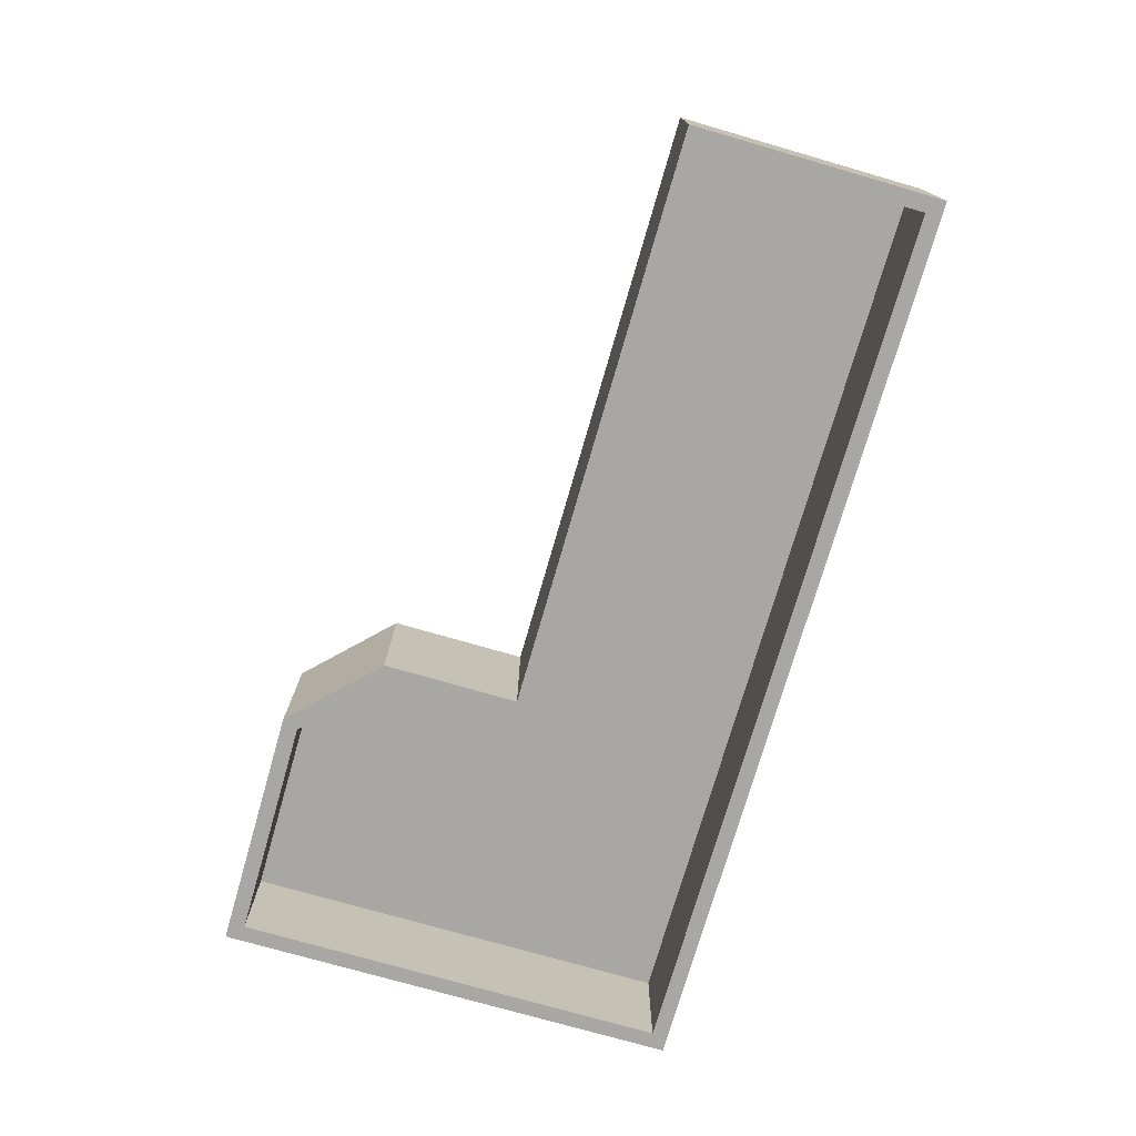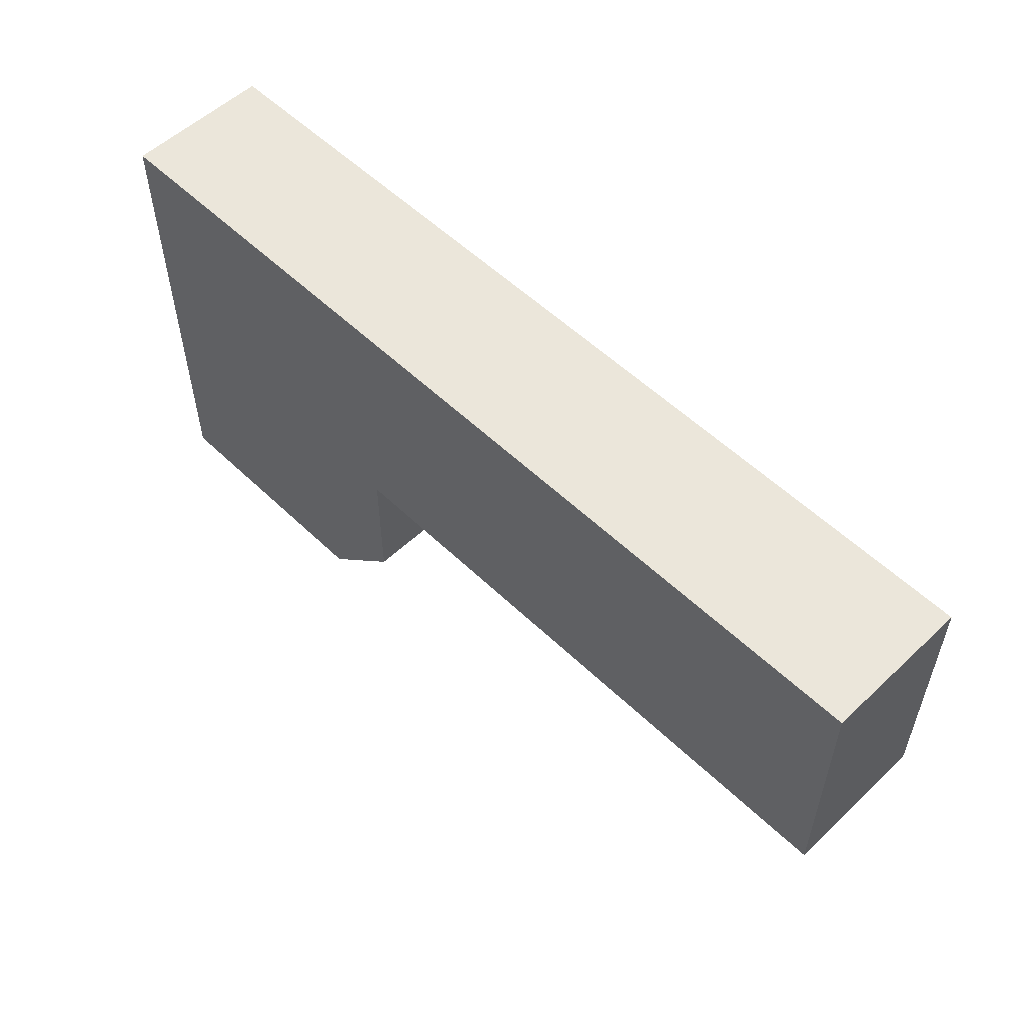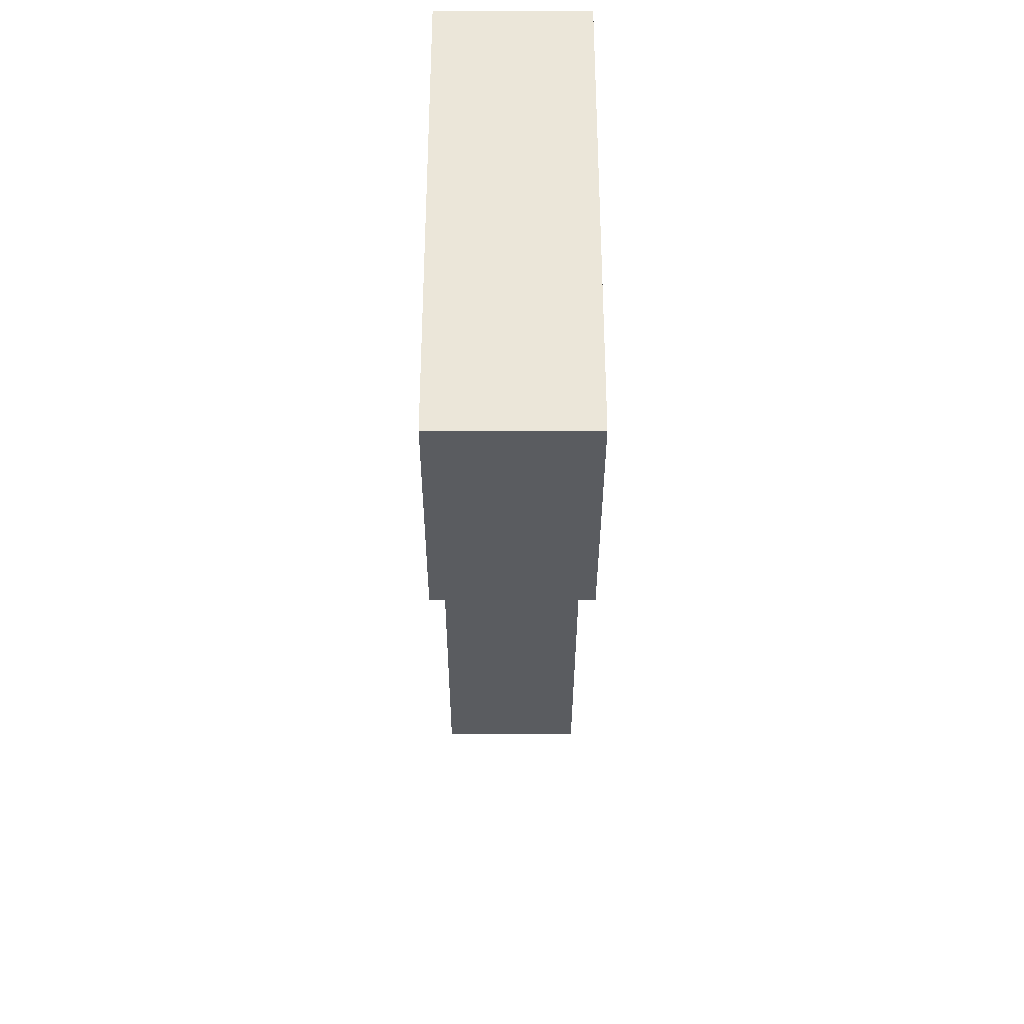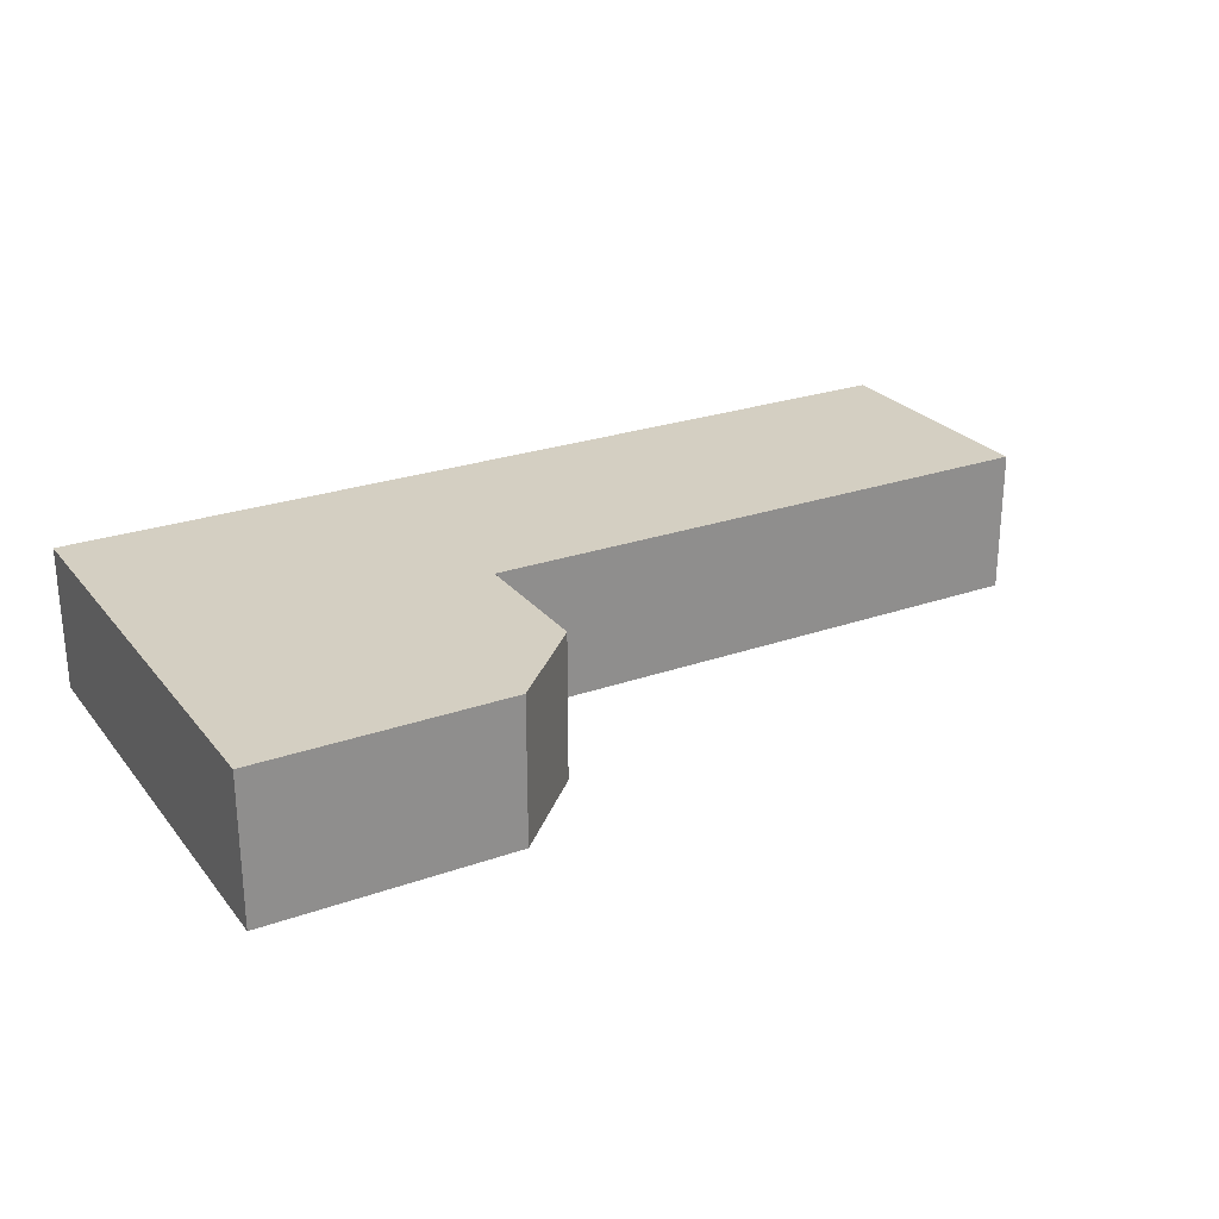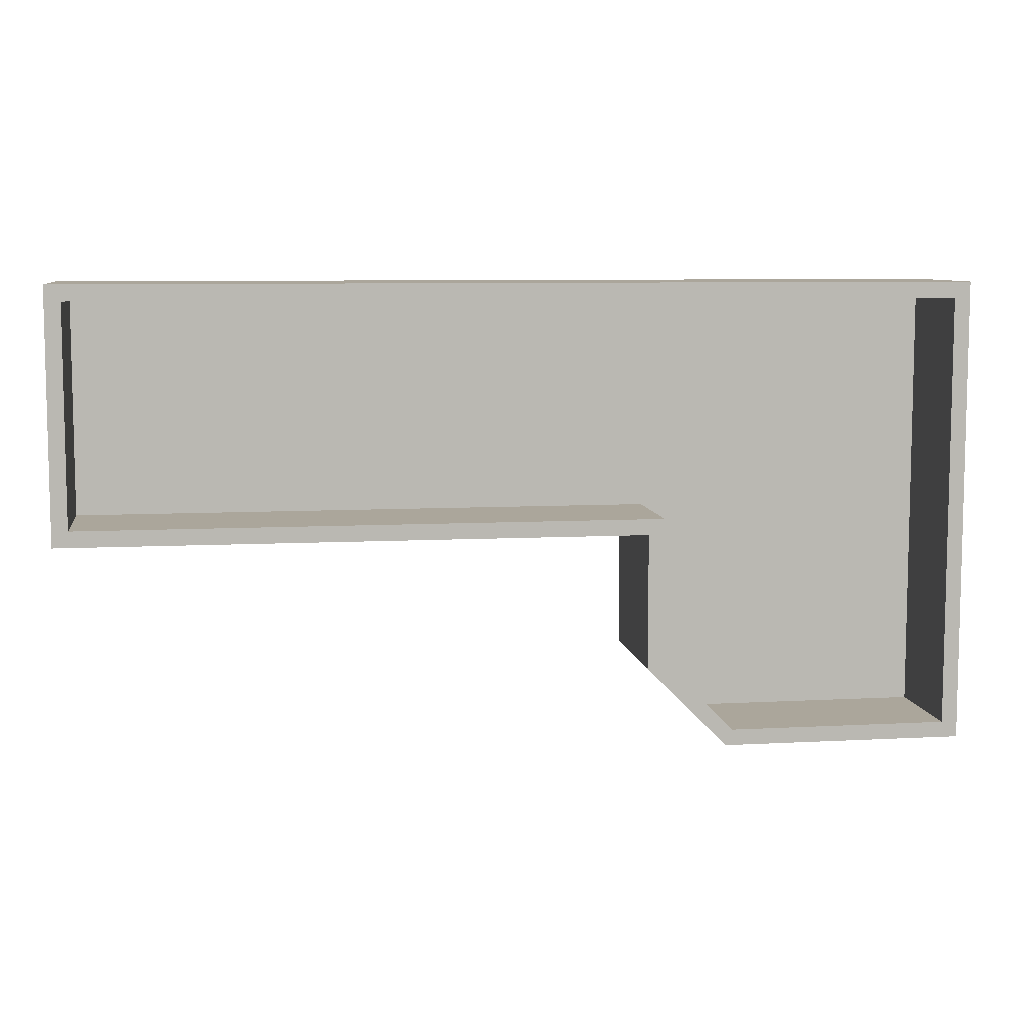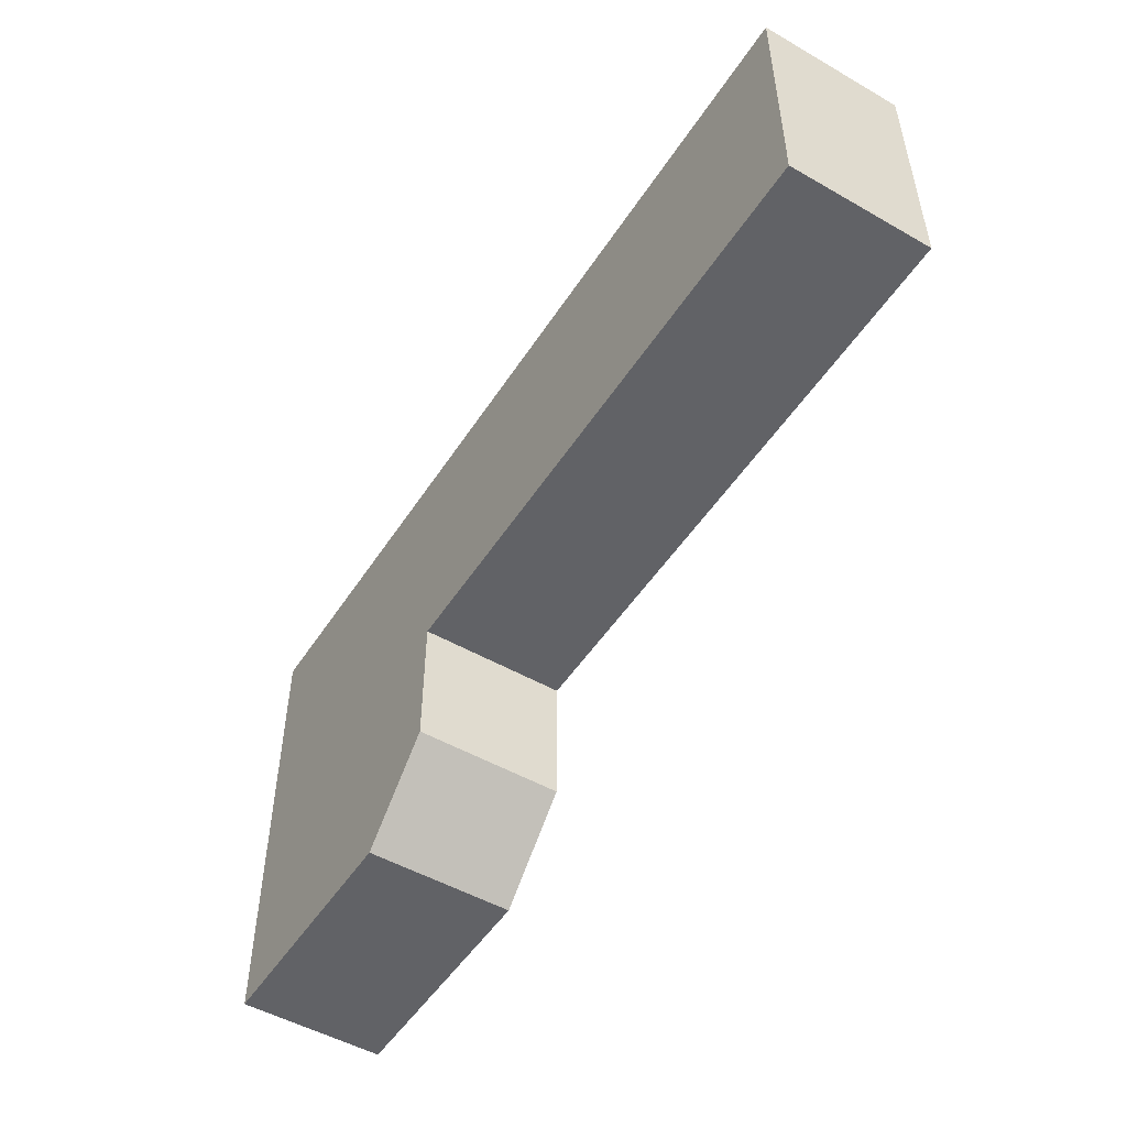
<metadata>
{"format":"obj","ext":"obj","renderer":"f3d","projection":"perspective","resolution":1024,"background":"white","views":[{"elev":-74.7,"azim":73.9,"up":"+Z"},{"elev":55.0,"azim":45.3,"up":"+Y"},{"elev":-34.2,"azim":-90.1,"up":"+Y"},{"elev":25.5,"azim":-29.5,"up":"+Z"},{"elev":7.9,"azim":171.5,"up":"+Y"},{"elev":-50.7,"azim":58.0,"up":"+Y"}]}
</metadata>
<code>
g Case top
v 0.005 -0.005 0
v 0.2801 -0.005 0
v 0.2801 -0.005 0.03515
v 0.005 -0.005 0.03515
v 0.005 -0.1418 0
v 0.005 -0.1418 0.03515
v 0.0749 -0.1418 0
v 0.0749 -0.1418 0.03515
v 0.0977 -0.119 0
v 0.0977 -0.119 0.03515
v 0.0977 -0.0734 0.03515
v 0.2801 -0.0734 0.03515
v 0.2801 -0.0734 0
v 0.0977 -0.0734 0
v -1.388e-17 -1.577e-17 0
v 0.2851 1.064e-16 0
v 0.1027 -0.0784 0
v 0.1027 -0.1211 0
v 0.07697 -0.1468 0
v 0.2851 -0.0784 0
v 2.082e-17 -0.1468 0
v -1.388e-17 -1.577e-17 0.04515
v 0.2851 1.064e-16 0.04515
v 2.082e-17 -0.1468 0.04515
v 0.07697 -0.1468 0.04515
v 0.1027 -0.0784 0.04515
v 0.1027 -0.1211 0.04515
v 0.2851 -0.0784 0.04515
o mesh0
f 1 2 3
f 3 4 1
o mesh1
f 5 1 4
f 4 6 5
o mesh2
f 7 5 6
f 6 8 7
o mesh3
f 9 7 8
f 8 10 9
o mesh4
f 4 10 8
f 4 11 10
f 3 12 11
f 11 4 3
f 8 6 4
o mesh5
f 2 13 12
f 12 3 2
o mesh6
f 13 14 11
f 11 12 13
o mesh7
f 14 9 10
f 10 11 14
o mesh8
f 15 1 5
f 16 2 1
f 9 14 17
f 18 19 7
f 1 15 16
f 20 13 2
f 7 9 18
f 19 21 5
f 2 16 20
f 13 20 17
f 5 7 19
f 17 14 13
f 5 21 15
f 17 18 9
o mesh9
f 15 22 23
f 23 16 15
o mesh10
f 22 24 25
f 23 22 26
f 25 27 22
f 27 26 22
f 26 28 23
o mesh11
f 21 24 22
f 22 15 21
o mesh12
f 19 25 24
f 24 21 19
o mesh13
f 18 27 25
f 25 19 18
o mesh14
f 17 26 27
f 27 18 17
o mesh15
f 20 28 26
f 26 17 20
o mesh16
f 16 23 28
f 28 20 16

</code>
